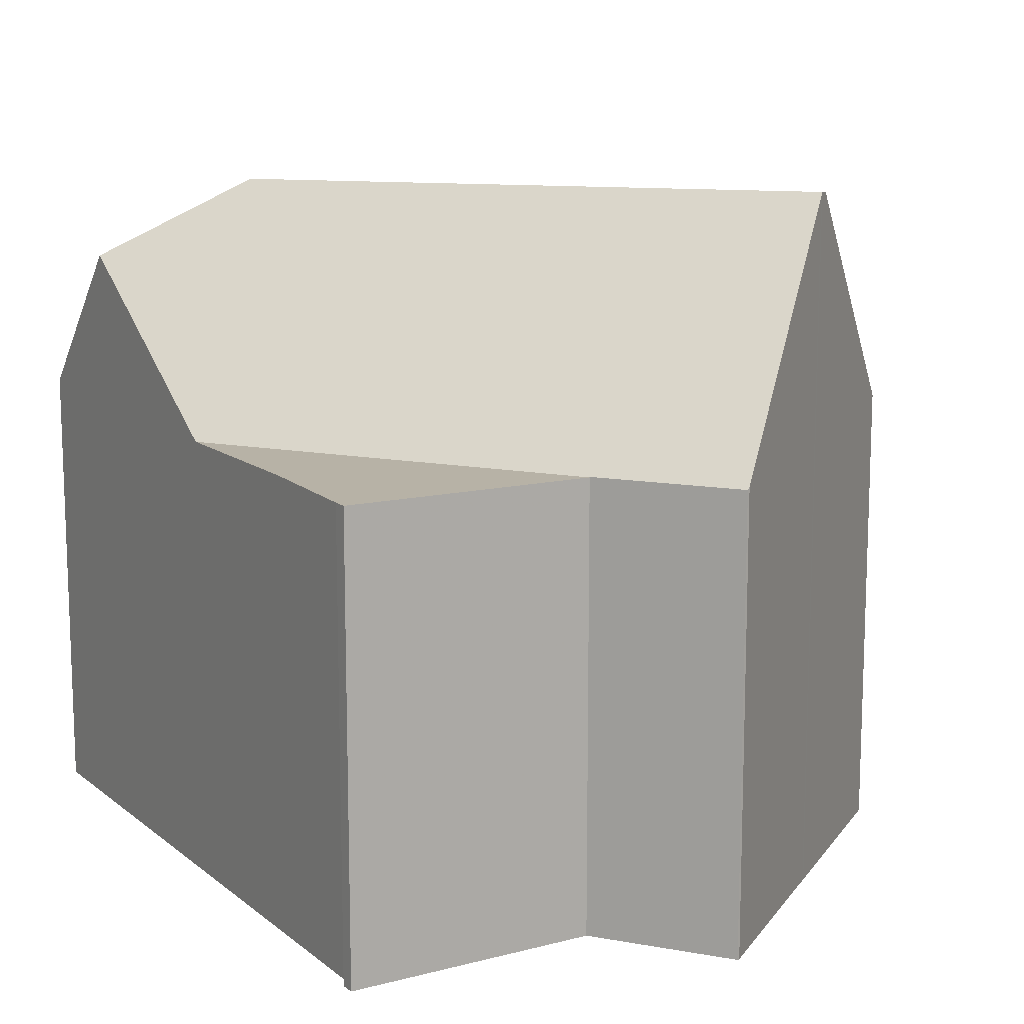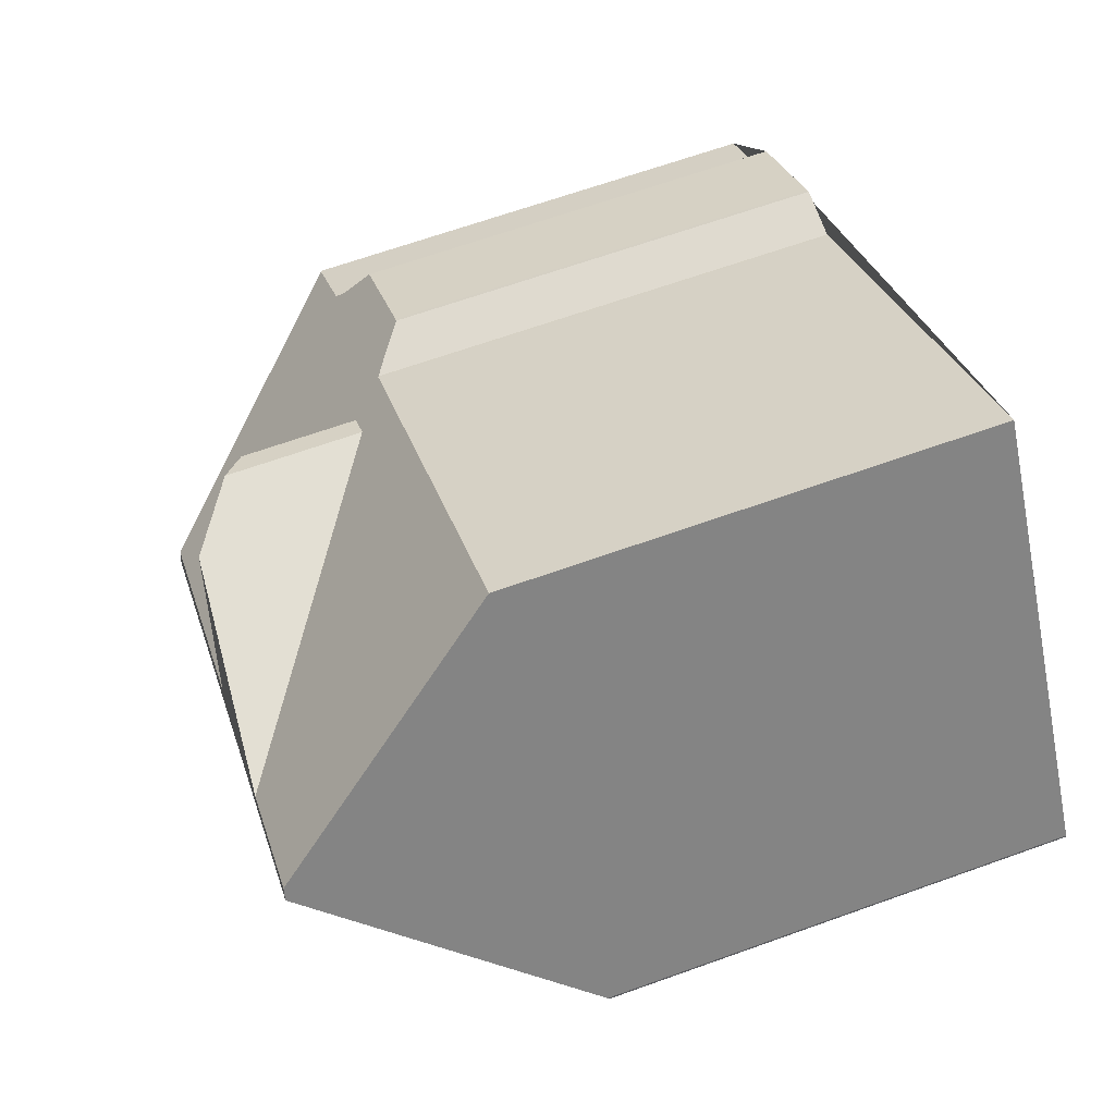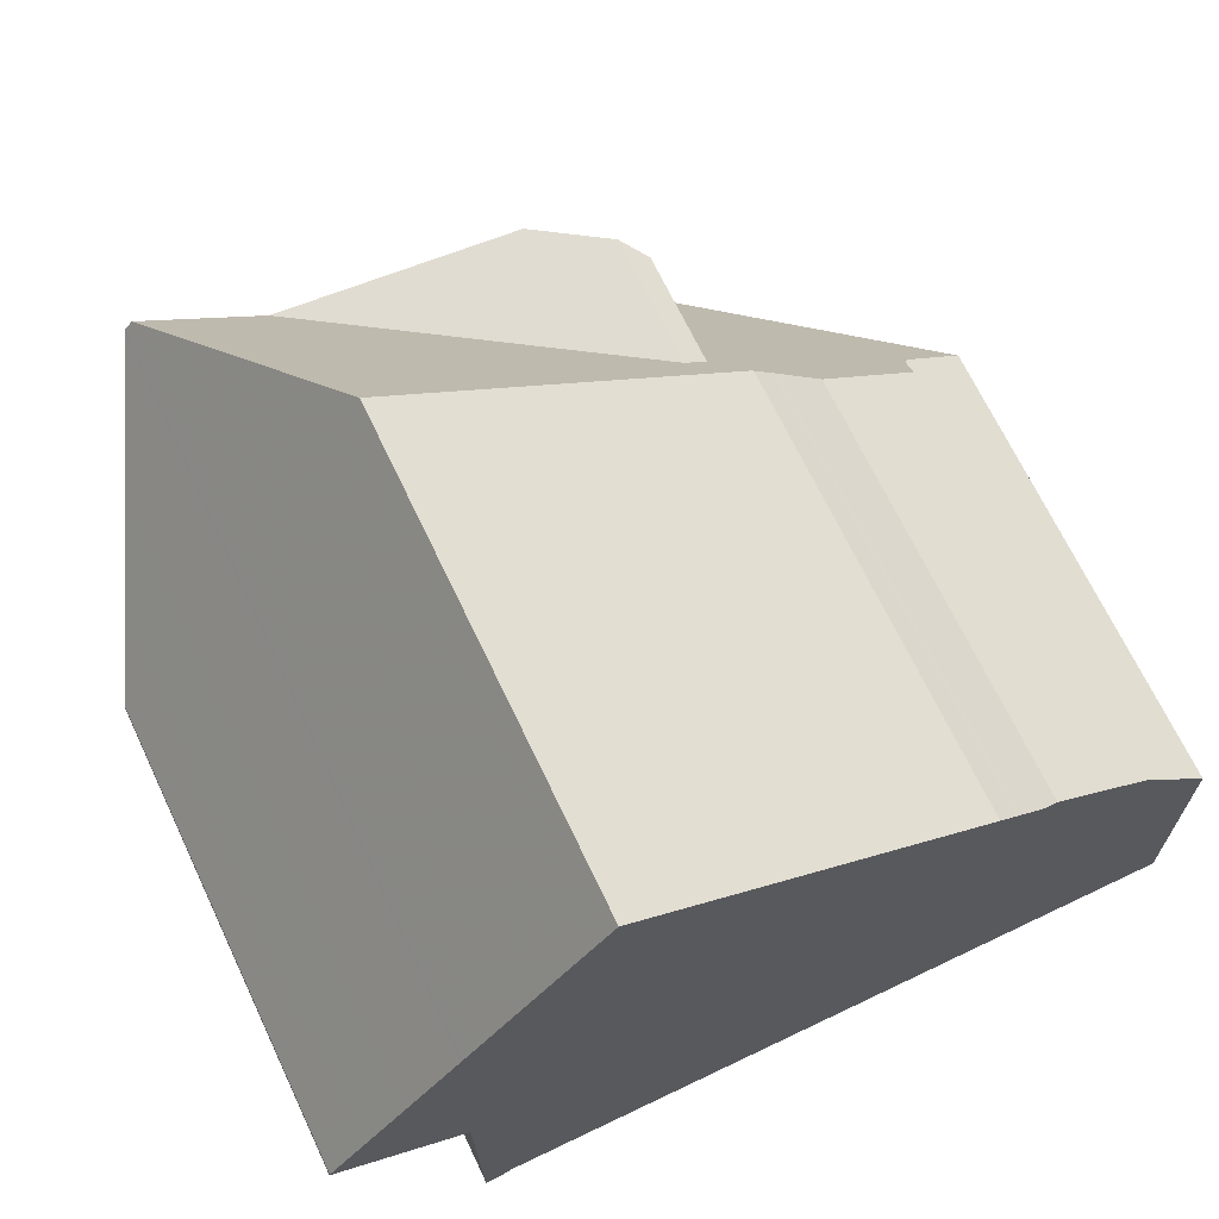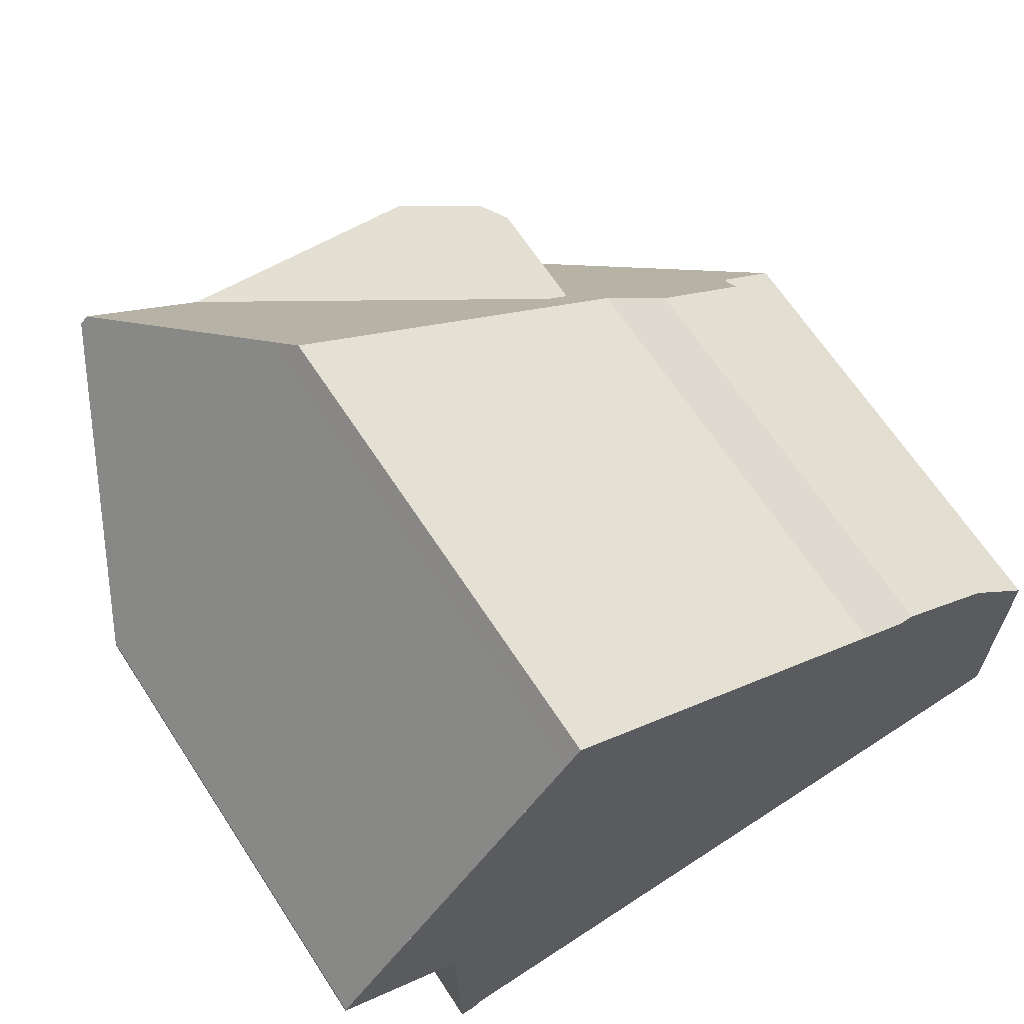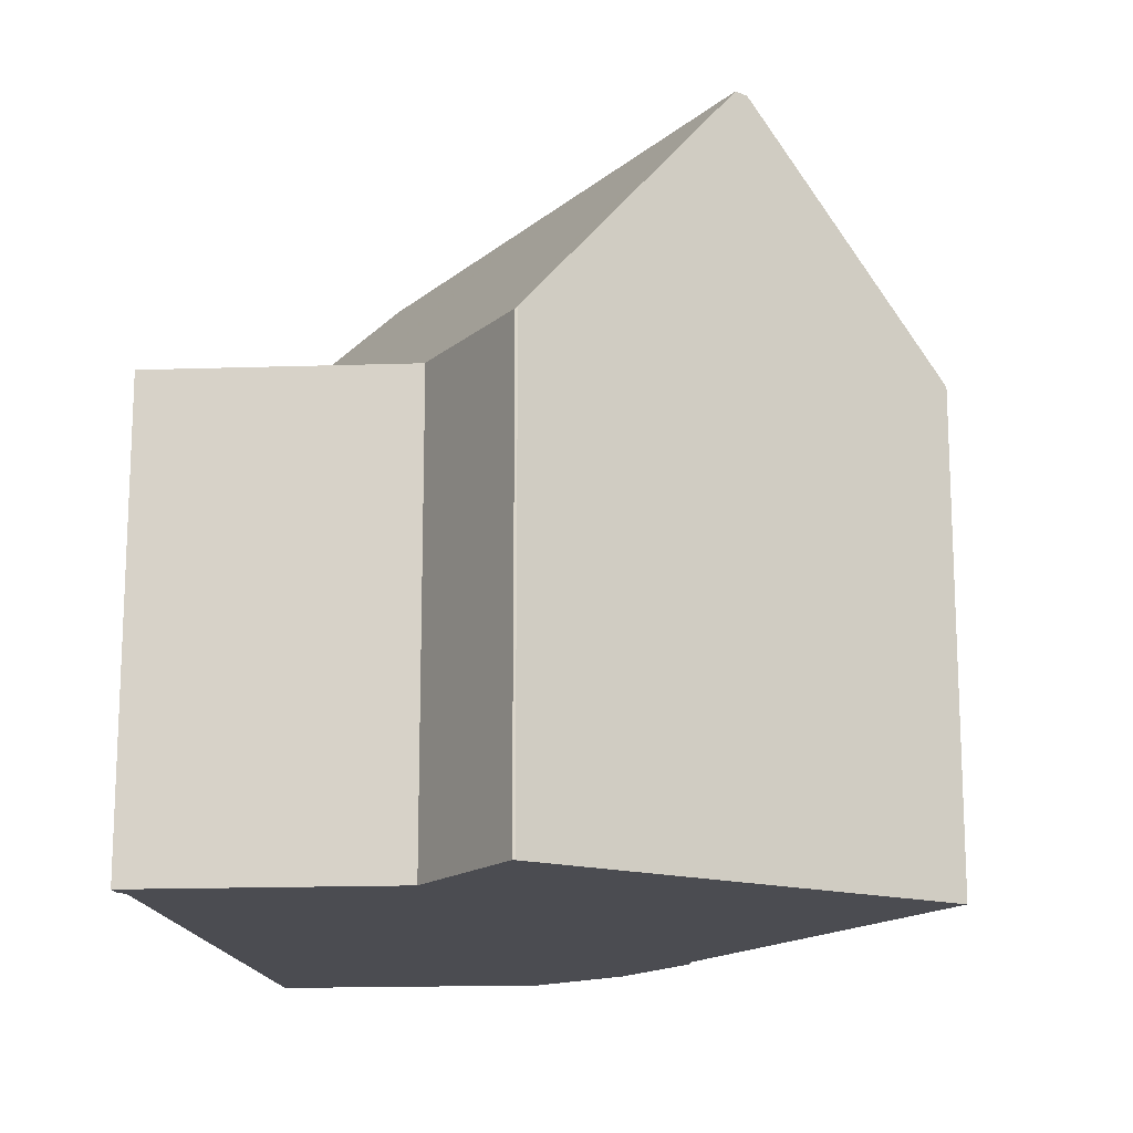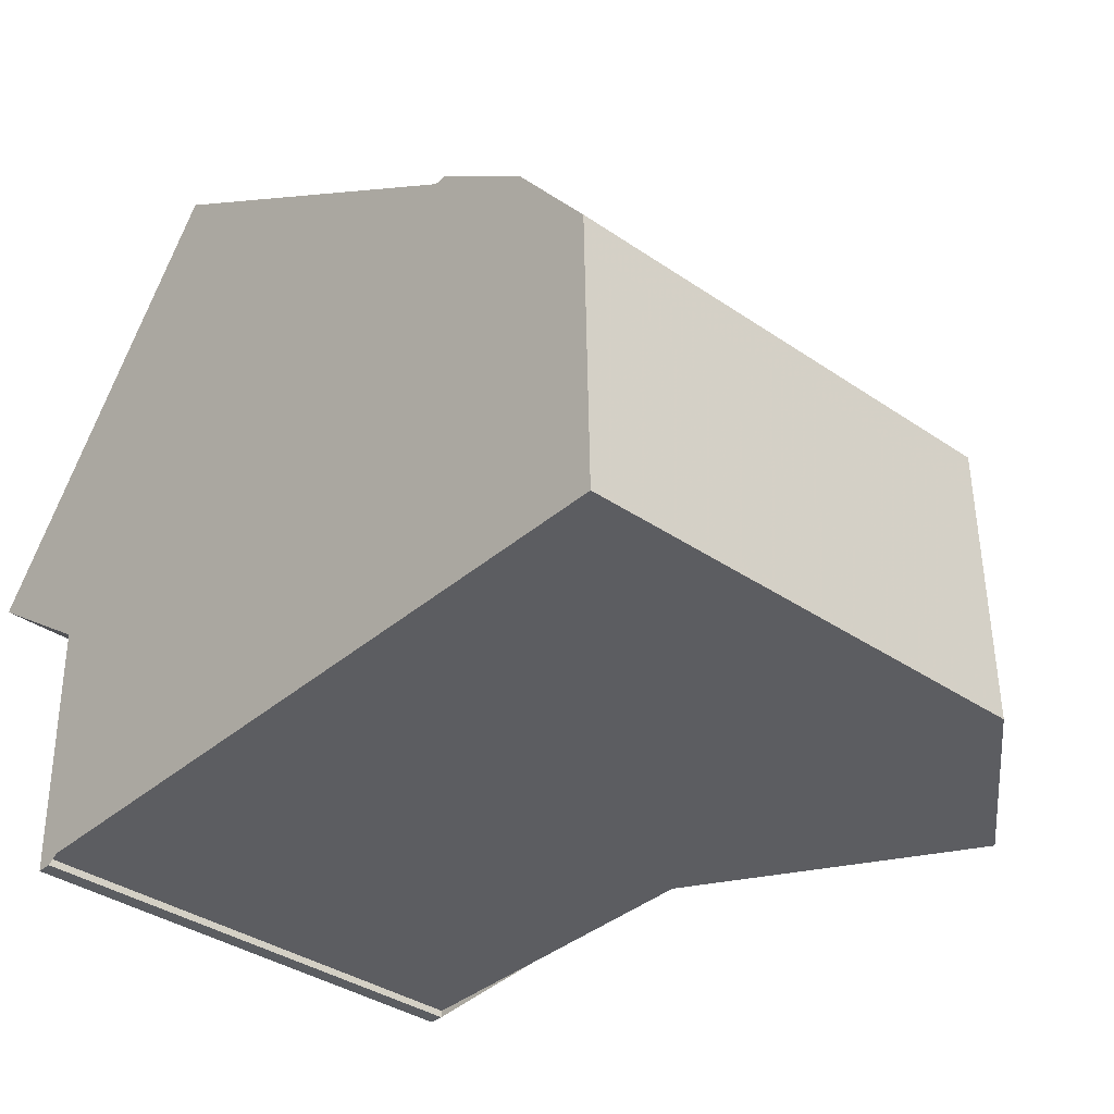
<metadata>
{"format":"obj","ext":"obj","renderer":"f3d","projection":"perspective","resolution":1024,"background":"white","views":[{"elev":12.5,"azim":58.3,"up":"+Z"},{"elev":66.1,"azim":70.2,"up":"+Y"},{"elev":68.6,"azim":154.6,"up":"+Y"},{"elev":66.1,"azim":146.8,"up":"+Y"},{"elev":-15.5,"azim":94.1,"up":"+Z"},{"elev":-35.8,"azim":-132.2,"up":"+Y"}]}
</metadata>
<code>
v -927.1 -1412 6.184
v -927 -1412 5.733
v -925.6 -1411 5.731
v -925 -1411 6.203
v -920.2 -1407 6.256
v -916.7 -1412 6.082
v -916.7 -1412 6.049
v -918.4 -1413 6.049
v -928 -1417 6.188
v -928 -1413 6.192
v -918.4 -1417 6.066
v -918.6 -1417 6.066
v -918.6 -1417 6.065
v -928 -1413 6.205
v -925.2 -1414 9.275
v -918.6 -1410 9.365
v -927.1 -1412 6.056
v -925.2 -1411 6.042
v -927.1 -1412 6.078
v -922.1 -1412 9.317
v -920 -1408 6.634
v -926.2 -1412 6.641
v -927.6 -1413 6.642
v -918.7 -1410 9.364
v -920.1 -1408 6.634
v -920.3 -1407 6.255
v -928 -1413 6.205
v -918.6 -1410 9.365
v -926.2 -1417 8.234
v -918.5 -1410 9.386
v -922.9 -1417 6.076
v -918.4 -1413 6.043
v -925.2 -1414 9.275
v -926.2 -1417 8.234
v -925.2 -1415 9.306
v -925.2 -1415 9.306
v -925.2 -1415 9.306
v -925.2 -1414 9.275
v -922.1 -1412 9.317
v -920.1 -1411 9.344
v -918.5 -1410 9.386
v -918.4 -1413 6.043
v -922.9 -1417 6.076
v -923.7 -1412 8.295
v -922.1 -1412 9.317
v -922 -1412 9.344
v -922 -1412 9.344
v -923.3 -1411 9.083
v -923.7 -1417 6.578
v -924.6 -1411 6.639
v -924.6 -1411 8.173
v -927.6 -1413 6.642
v -928 -1413 6.191
v -924.3 -1411 6.639
v -924.3 -1411 8.454
v -918.6 -1410 9.384
v -918.6 -1410 9.384
v -918.7 -1410 9.364
v -916.8 -1412 6.049
v -922.7 -1417 6.074
v -918.4 -1417 6.064
v -926.1 -1417 8.316
v -926.1 -1417 8.316
v -923.6 -1417 6.673
v -922.7 -1417 6.074
v -928 -1416 6.188
v -919.1 -1410 9.358
v -920.6 -1408 6.635
v -920.8 -1408 6.25
v -919 -1410 9.379
v -919 -1410 9.379
v -919.1 -1410 9.358
v -917.3 -1413 6.049
v -923.1 -1413 9.303
v -923.7 -1412 8.295
v -920.4 -1417 6.07
v -920.5 -1417 6.069
v -923 -1413 9.332
v -923 -1413 9.332
v -923.1 -1413 9.303
v -924.6 -1411 8.173
v -924.6 -1411 8.173
v -923.7 -1412 8.295
v -921.3 -1416 6.064
v -922.5 -1414 8.451
v -921.3 -1416 6.064
v -924.6 -1411 6.639
v -924.8 -1411 6.205
v -924.6 -1411 6.639
v -925.7 -1411 5.731
v -925.2 -1411 6.042
v -924.3 -1411 8.454
v -924.3 -1411 8.454
v -925.2 -1411 6.066
v -924.9 -1411 6.203
v -924.7 -1411 6.338
v -917.9 -1411 8.093
v -917.7 -1411 7.997
v -923.3 -1411 9.083
v -923.3 -1411 9.083
v -918.6 -1411 8.551
v -924.3 -1411 6.639
v -920.1 -1411 9.344
v -919.8 -1411 9.37
v -924.3 -1411 6.639
v -920.1 -1411 9.344
v -919.8 -1411 9.37
v -922.7 -1417 6.074
v -922.9 -1417 6.076
v -921.8 -1416 6.068
v -921.8 -1416 6.068
v -921.3 -1416 6.074
v -916.7 -1412 6.123
v -916.8 -1412 6.122
v -917.3 -1413 6.117
v -918.5 -1417 6.066
v -918.5 -1417 6.064
v -918.4 -1410 9.161
v -918.4 -1410 9.335
v -918.5 -1411 8.473
v -918.5 -1414 6.044
v -918.5 -1413 6.104
v -918.5 -1414 6.044
v -918.5 -1411 8.332
v -924.1 -1417 6.963
v -924.3 -1417 6.963
v -918.5 -1413 6.953
v -921.7 -1415 6.959
v -923.5 -1416 6.962
v -917.2 -1412 6.95
v -917.3 -1412 6.95
v -917.7 -1412 6.951
v -927.1 -1412 6.078
v -927.1 -1412 6.184
v -927.1 -1412 0
v -927.1 -1412 0
v -925.7 -1411 5.731
v -927 -1412 5.733
v -927 -1412 0
v -925.7 -1411 0
v -925.2 -1411 6.042
v -925.6 -1411 5.731
v -925.6 -1411 0
v -925.2 -1411 0
v -924.9 -1411 6.203
v -925 -1411 6.203
v -925 -1411 0
v -924.9 -1411 8.882e-16
v -920 -1408 6.634
v -920.2 -1407 6.256
v -920.2 -1407 0
v -920 -1408 0
v -916.7 -1412 6.049
v -916.7 -1412 6.082
v -916.7 -1412 0
v -916.7 -1412 8.882e-16
v -916.8 -1412 6.049
v -916.7 -1412 6.049
v -916.7 -1412 8.882e-16
v -916.8 -1412 0
v -918.4 -1413 6.043
v -918.4 -1413 6.049
v -918.4 -1413 8.882e-16
v -918.4 -1413 0
v -928 -1416 6.188
v -928 -1417 6.188
v -928 -1417 0
v -928 -1416 8.882e-16
v -928 -1413 6.205
v -928 -1413 6.192
v -928 -1413 0
v -928 -1413 0
v -918.5 -1417 6.066
v -918.4 -1417 6.066
v -918.4 -1417 0
v -918.5 -1417 0
v -918.6 -1417 6.065
v -918.6 -1417 6.066
v -918.6 -1417 0
v -918.6 -1417 0
v -920.4 -1417 6.07
v -918.6 -1417 6.065
v -918.6 -1417 0
v -920.4 -1417 0
v -927.1 -1412 6.184
v -928 -1413 6.205
v -928 -1413 0
v -927.1 -1412 0
v -927 -1412 5.733
v -927.1 -1412 6.056
v -927.1 -1412 0
v -927 -1412 0
v -925.2 -1411 6.066
v -925.2 -1411 6.042
v -925.2 -1411 0
v -925.2 -1411 -8.882e-16
v -927.1 -1412 6.056
v -927.1 -1412 6.078
v -927.1 -1412 0
v -927.1 -1412 0
v -918.6 -1410 9.365
v -920 -1408 6.634
v -920 -1408 0
v -918.6 -1410 1.776e-15
v -920.2 -1407 6.256
v -920.3 -1407 6.255
v -920.3 -1407 -8.882e-16
v -920.2 -1407 0
v -918.5 -1410 9.386
v -918.6 -1410 9.365
v -918.6 -1410 1.776e-15
v -918.5 -1410 1.776e-15
v -928 -1417 6.188
v -926.2 -1417 8.234
v -926.2 -1417 0
v -928 -1417 0
v -918.4 -1417 6.064
v -918.4 -1413 6.043
v -918.4 -1413 0
v -918.4 -1417 0
v -918.4 -1410 9.335
v -918.5 -1410 9.386
v -918.5 -1410 1.776e-15
v -918.4 -1410 0
v -923.7 -1417 6.578
v -922.9 -1417 6.076
v -922.9 -1417 0
v -923.7 -1417 0
v -924.3 -1417 6.963
v -923.7 -1417 6.578
v -923.7 -1417 0
v -924.3 -1417 0
v -928 -1413 6.192
v -928 -1413 6.191
v -928 -1413 -8.882e-16
v -928 -1413 0
v -917.3 -1413 6.049
v -916.8 -1412 6.049
v -916.8 -1412 0
v -917.3 -1413 8.882e-16
v -918.4 -1417 6.066
v -918.4 -1417 6.064
v -918.4 -1417 0
v -918.4 -1417 0
v -928 -1413 6.191
v -928 -1416 6.188
v -928 -1416 8.882e-16
v -928 -1413 -8.882e-16
v -920.3 -1407 6.255
v -920.8 -1408 6.25
v -920.8 -1408 0
v -920.3 -1407 -8.882e-16
v -918.4 -1413 6.049
v -917.3 -1413 6.049
v -917.3 -1413 8.882e-16
v -918.4 -1413 8.882e-16
v -922.9 -1417 6.076
v -920.4 -1417 6.07
v -920.4 -1417 0
v -922.9 -1417 0
v -920.8 -1408 6.25
v -924.8 -1411 6.205
v -924.8 -1411 0
v -920.8 -1408 0
v -925.6 -1411 5.731
v -925.7 -1411 5.731
v -925.7 -1411 0
v -925.6 -1411 0
v -925 -1411 6.203
v -925.2 -1411 6.066
v -925.2 -1411 -8.882e-16
v -925 -1411 0
v -924.8 -1411 6.205
v -924.9 -1411 6.203
v -924.9 -1411 8.882e-16
v -924.8 -1411 0
v -917.2 -1412 6.95
v -917.7 -1411 7.997
v -917.7 -1411 -8.882e-16
v -917.2 -1412 -8.882e-16
v -922.9 -1417 6.076
v -922.9 -1417 6.076
v -922.9 -1417 0
v -922.9 -1417 0
v -916.7 -1412 6.082
v -916.7 -1412 6.123
v -916.7 -1412 0
v -916.7 -1412 0
v -918.6 -1417 6.066
v -918.5 -1417 6.066
v -918.5 -1417 0
v -918.6 -1417 0
v -917.7 -1411 7.997
v -918.4 -1410 9.335
v -918.4 -1410 0
v -917.7 -1411 -8.882e-16
v -926.2 -1417 8.234
v -924.3 -1417 6.963
v -924.3 -1417 0
v -926.2 -1417 0
v -916.7 -1412 6.123
v -917.2 -1412 6.95
v -917.2 -1412 -8.882e-16
v -916.7 -1412 0
v -927.1 -1412 0
v -927 -1412 0
v -925.6 -1411 0
v -925 -1411 0
v -920.2 -1407 0
v -916.7 -1412 0
v -916.7 -1412 0
v -918.4 -1413 0
v -918.4 -1417 0
v -918.6 -1417 0
v -918.6 -1417 0
v -928 -1417 0
v -928 -1413 0
f 23 14 1 19 22
f 91 17 2 90
f 26 5 21 25
f 25 21 16 24
f 75 20 74
f 68 25 24 67
f 69 26 25 68
f 117 61 11 116
f 51 44 50
f 80 45 47 79
f 53 10 27 52
f 126 34 62 125
f 58 28 30 57
f 131 97 98 130
f 100 39 83 81 92
f 63 29 9 66
f 55 48 40 54
f 72 58 57 71
f 65 43 49 64
f 123 32 61 117
f 78 46 85
f 66 53 52 38 37 63
f 132 124 120 97 131
f 102 87 96
f 107 47 45 106
f 93 82 89 105
f 106 45 99
f 127 124 132
f 74 15 23 22 75
f 109 31 60 108
f 79 35 33 80
f 108 60 110
f 125 62 36 78 85 129
f 75 22 87
f 96 87 22 19 17 91 94 4 95
f 129 85 128
f 90 3 18 91
f 91 18 94
f 95 88 96
f 119 98 97 118
f 118 97 120
f 102 68 67 103
f 96 88 69 68 102
f 106 72 71 107
f 104 70 101
f 108 77 76 109
f 110 84 77 108
f 112 86 111
f 113 6 7 59 114
f 114 59 73 115
f 122 115 73 8 42 121
f 116 12 13 76 77 117
f 118 56 41 119
f 120 101 70 56 118
f 121 86 112 122
f 117 77 84 123
f 124 101 120
f 128 85 46 104 101 124 127
f 125 64 49 126
f 127 122 112 128
f 129 64 125
f 128 112 111 65 64 129
f 130 113 114 131
f 131 114 115 132
f 132 115 122 127
f 134 135 136 133
f 138 139 140 137
f 142 143 144 141
f 146 147 148 145
f 150 151 152 149
f 154 155 156 153
f 158 159 160 157
f 162 163 164 161
f 166 167 168 165
f 170 171 172 169
f 174 175 176 173
f 178 179 180 177
f 182 183 184 181
f 186 187 188 185
f 190 191 192 189
f 194 195 196 193
f 198 199 200 197
f 202 203 204 201
f 206 207 208 205
f 210 211 212 209
f 214 215 216 213
f 218 219 220 217
f 222 223 224 221
f 226 227 228 225
f 230 231 232 229
f 234 235 236 233
f 238 239 240 237
f 242 243 244 241
f 246 247 248 245
f 250 251 252 249
f 254 255 256 253
f 258 259 260 257
f 262 263 264 261
f 266 267 268 265
f 270 271 272 269
f 274 275 276 273
f 278 279 280 277
f 282 283 284 281
f 286 287 288 285
f 290 291 292 289
f 294 295 296 293
f 298 299 300 297
f 302 303 304 301
f 306 307 308 309 310 311 312 313 314 315 316 317 305

</code>
